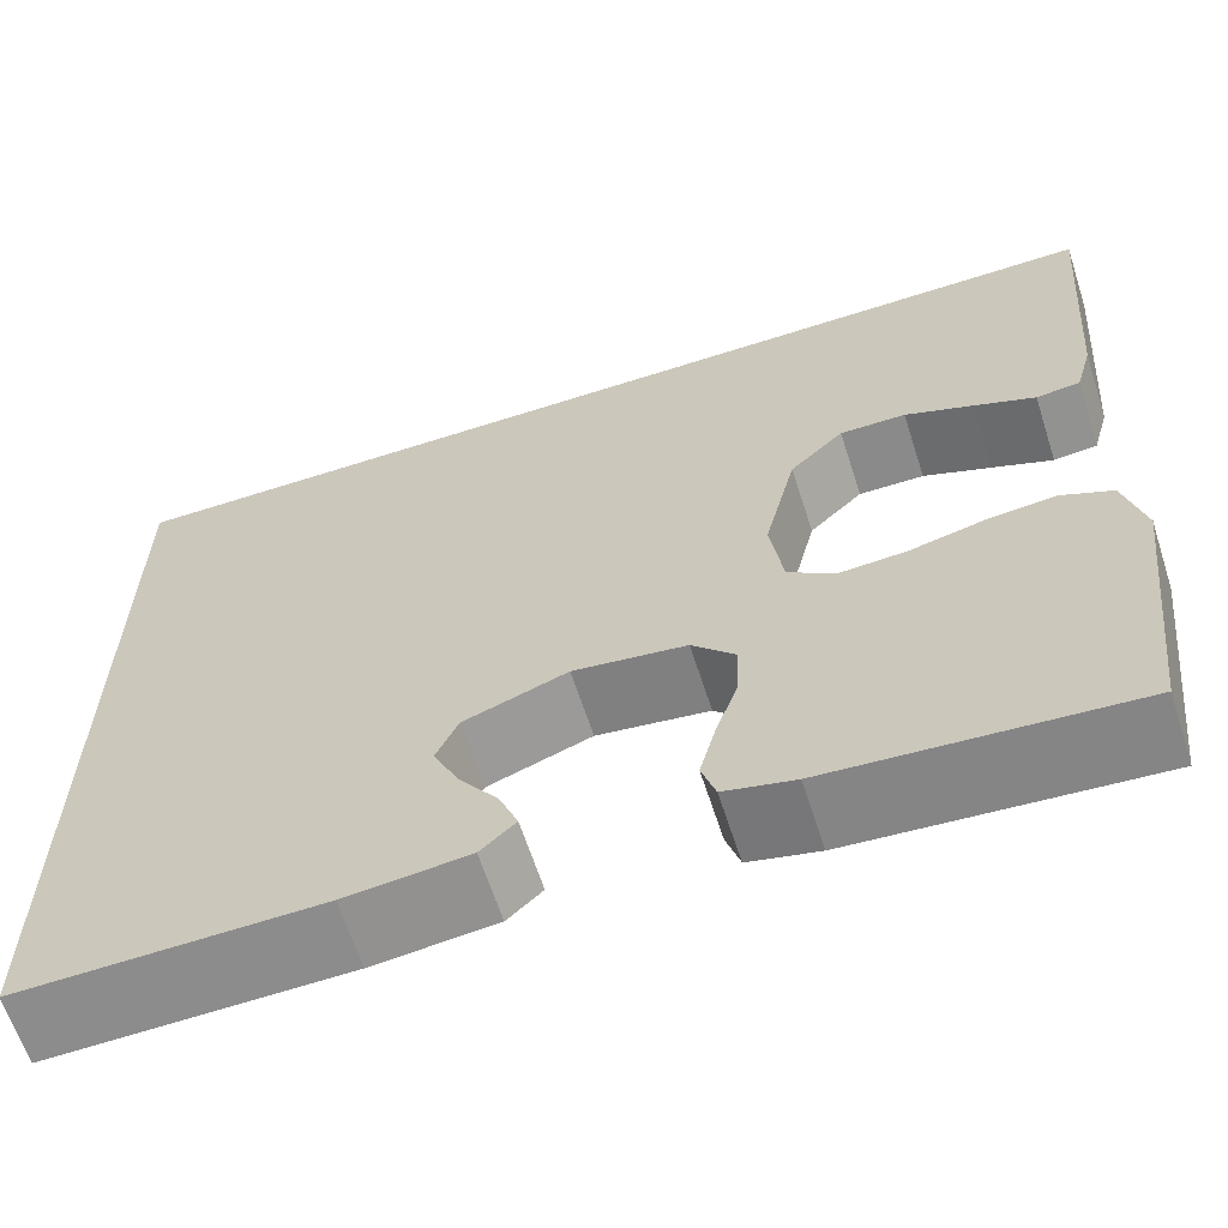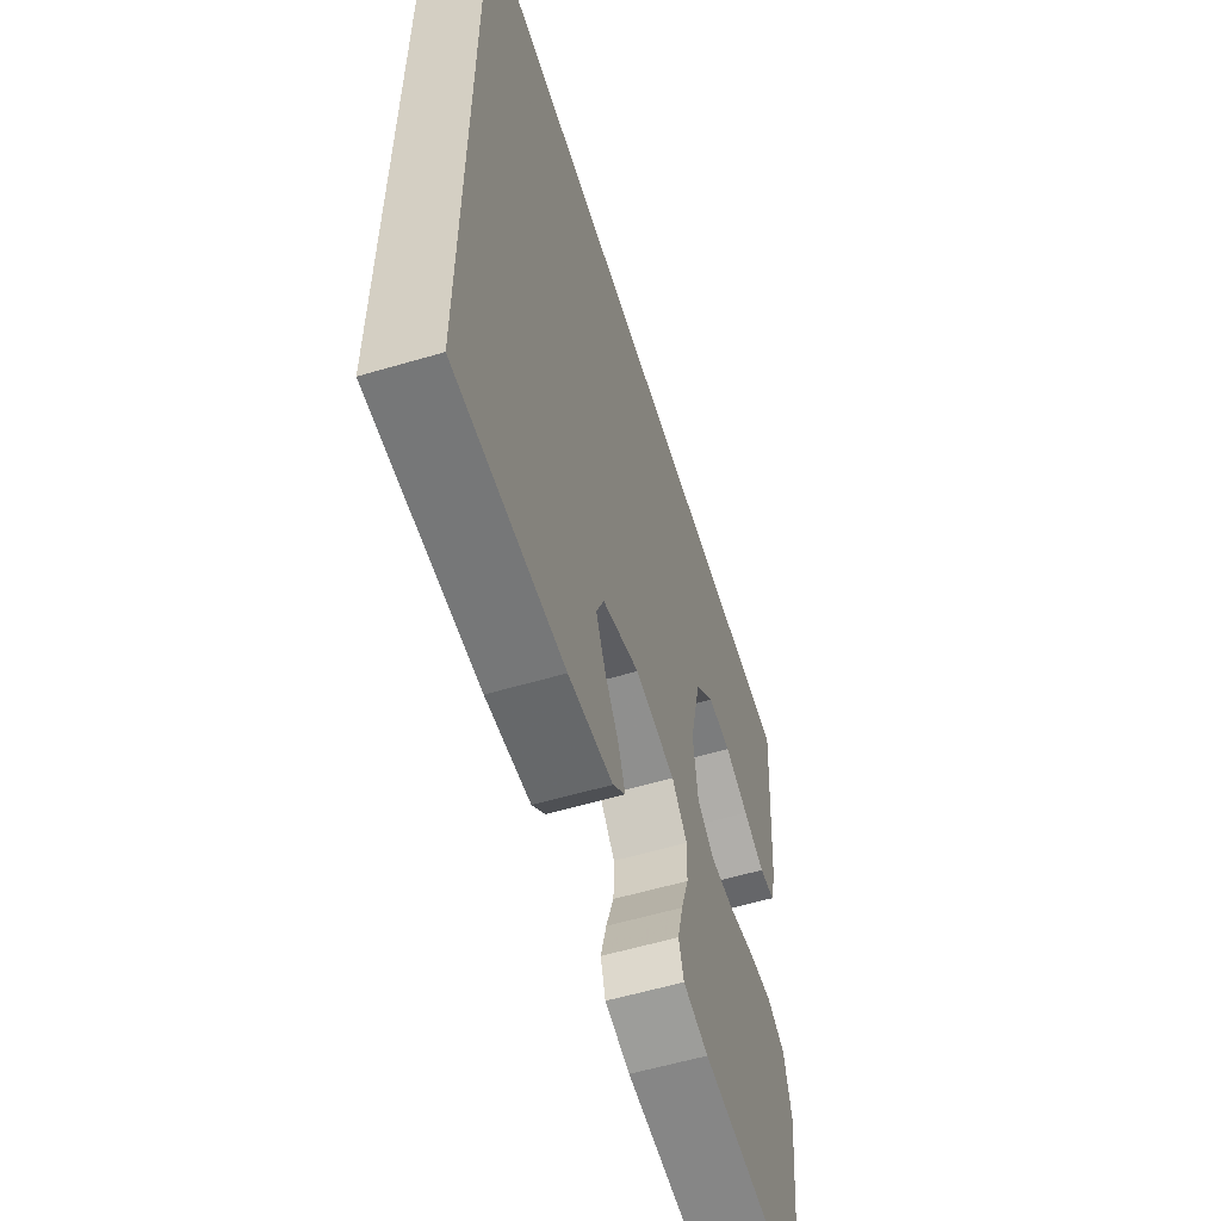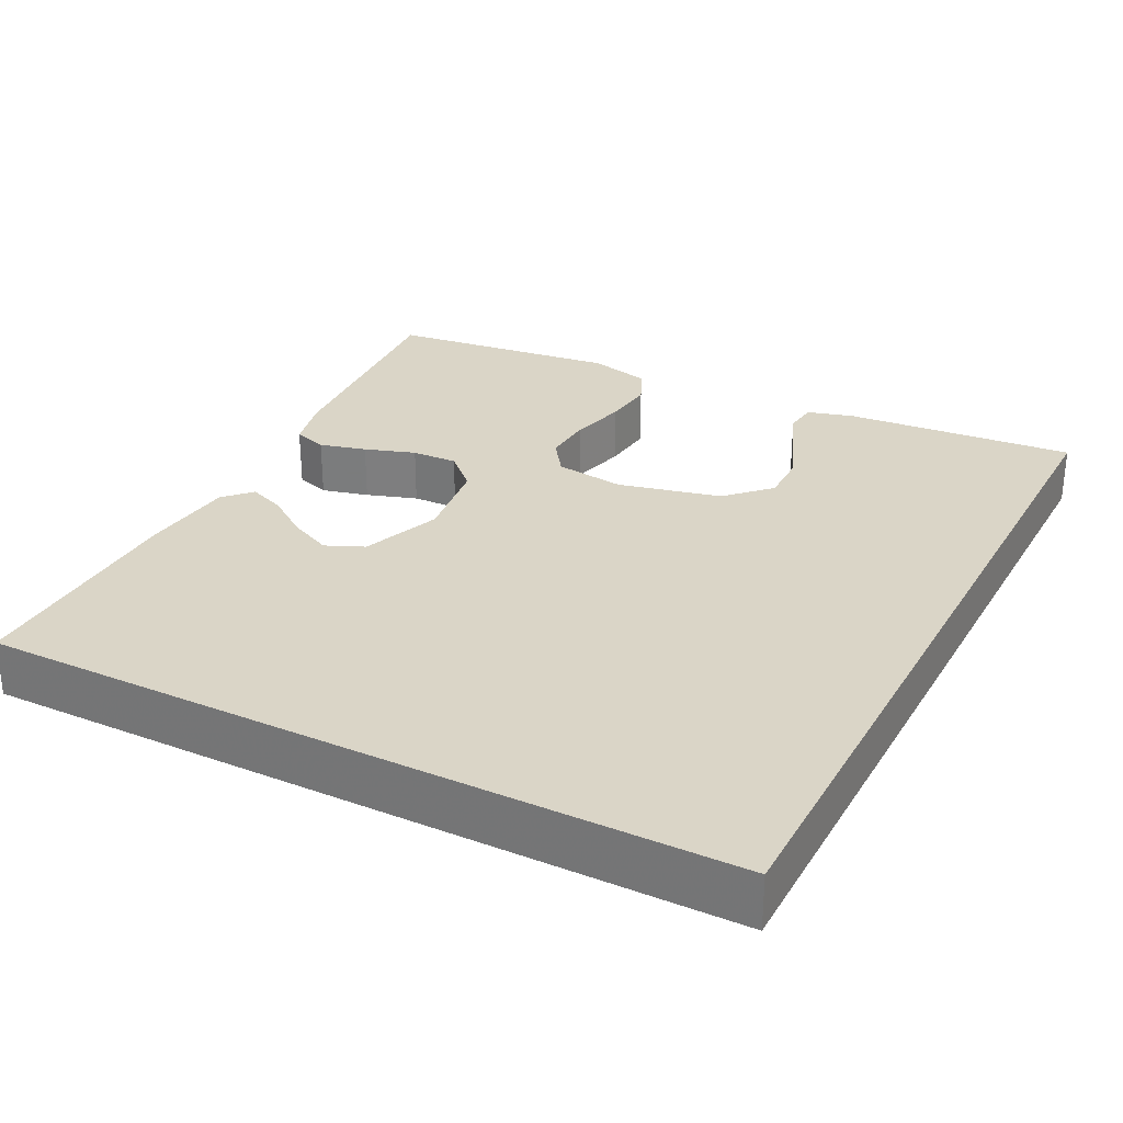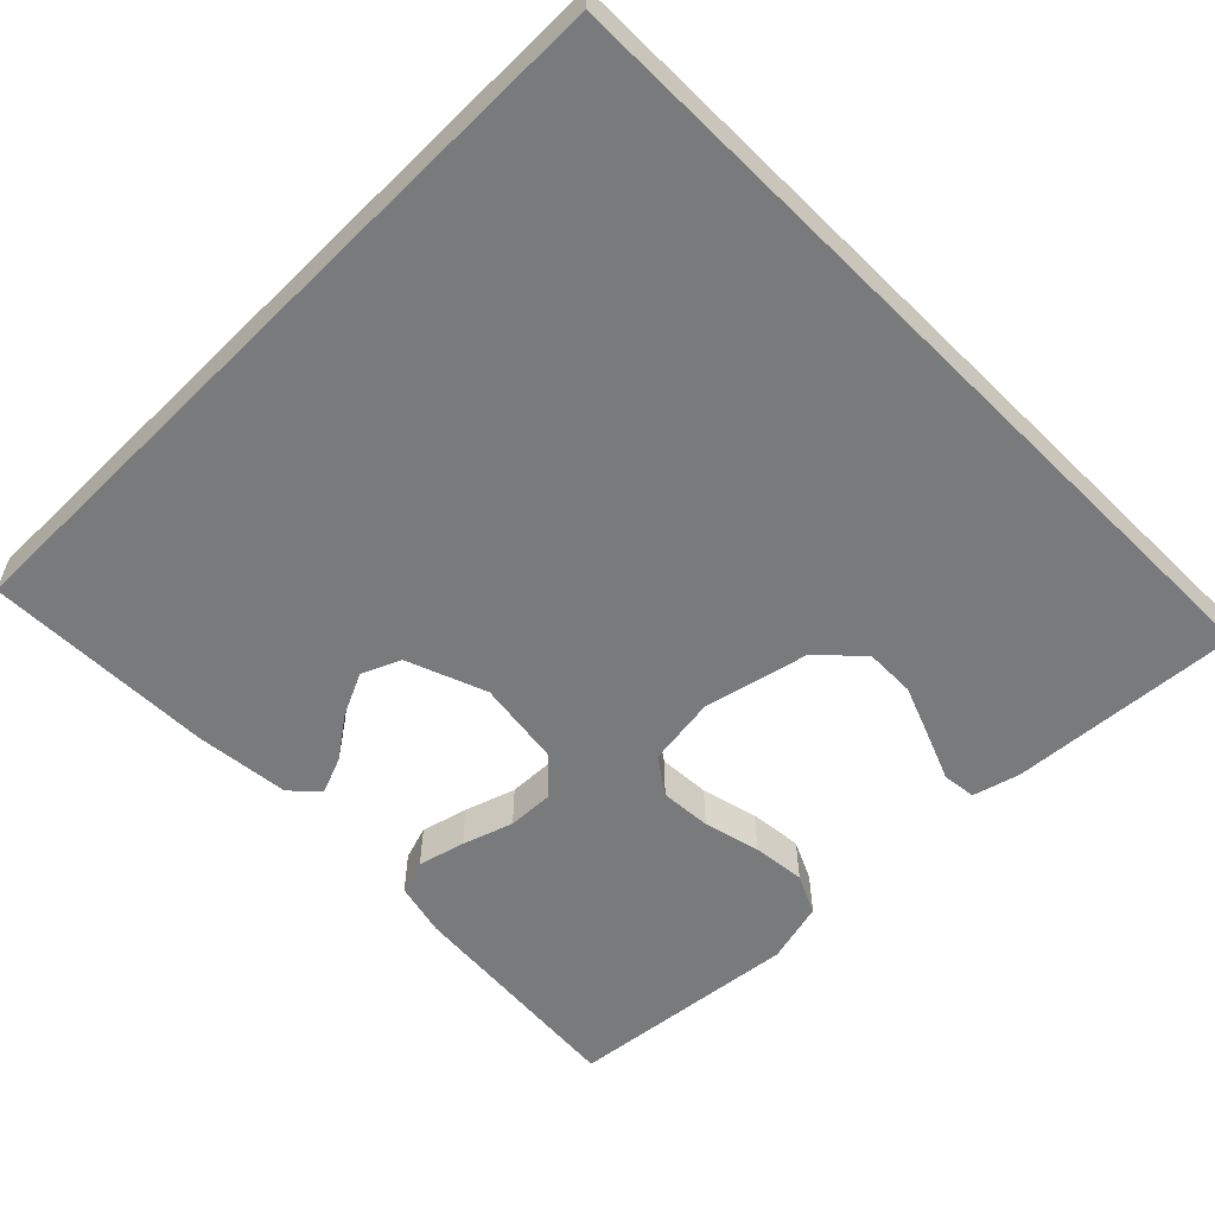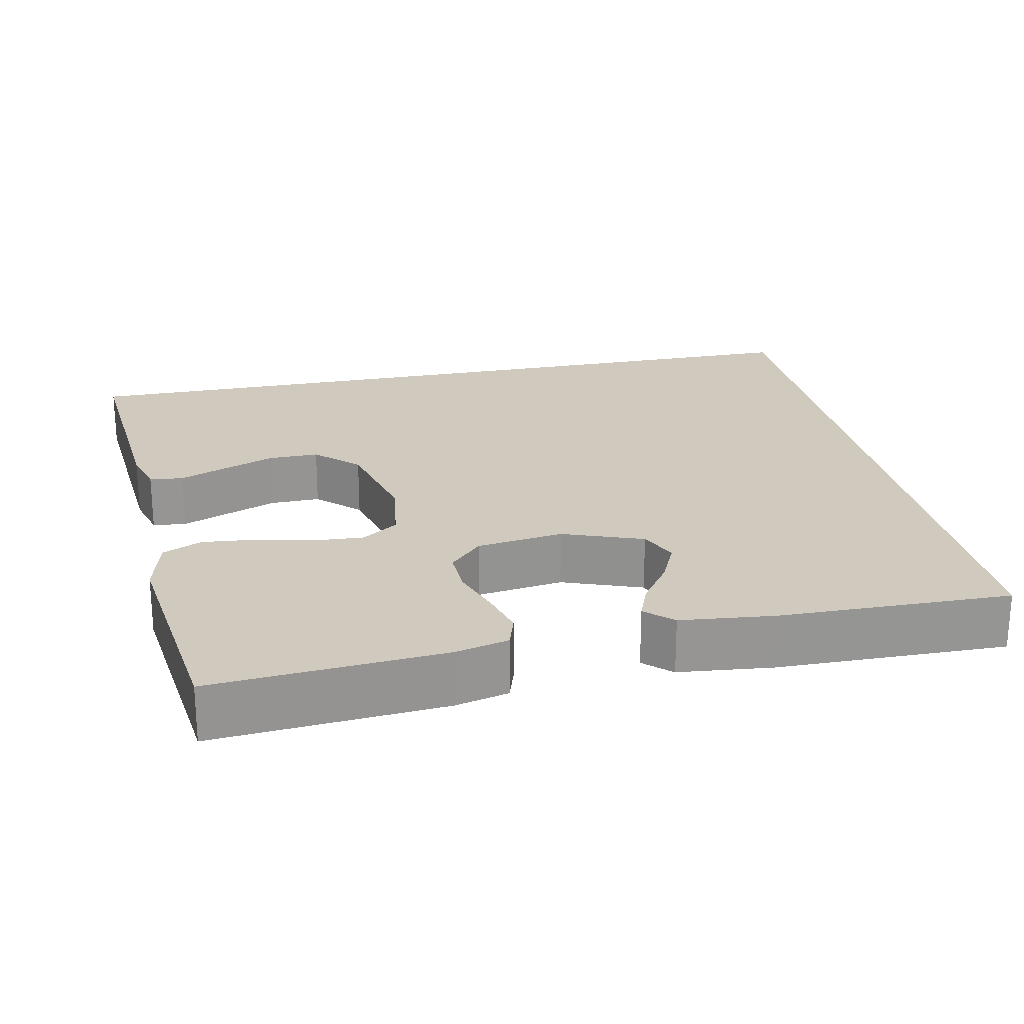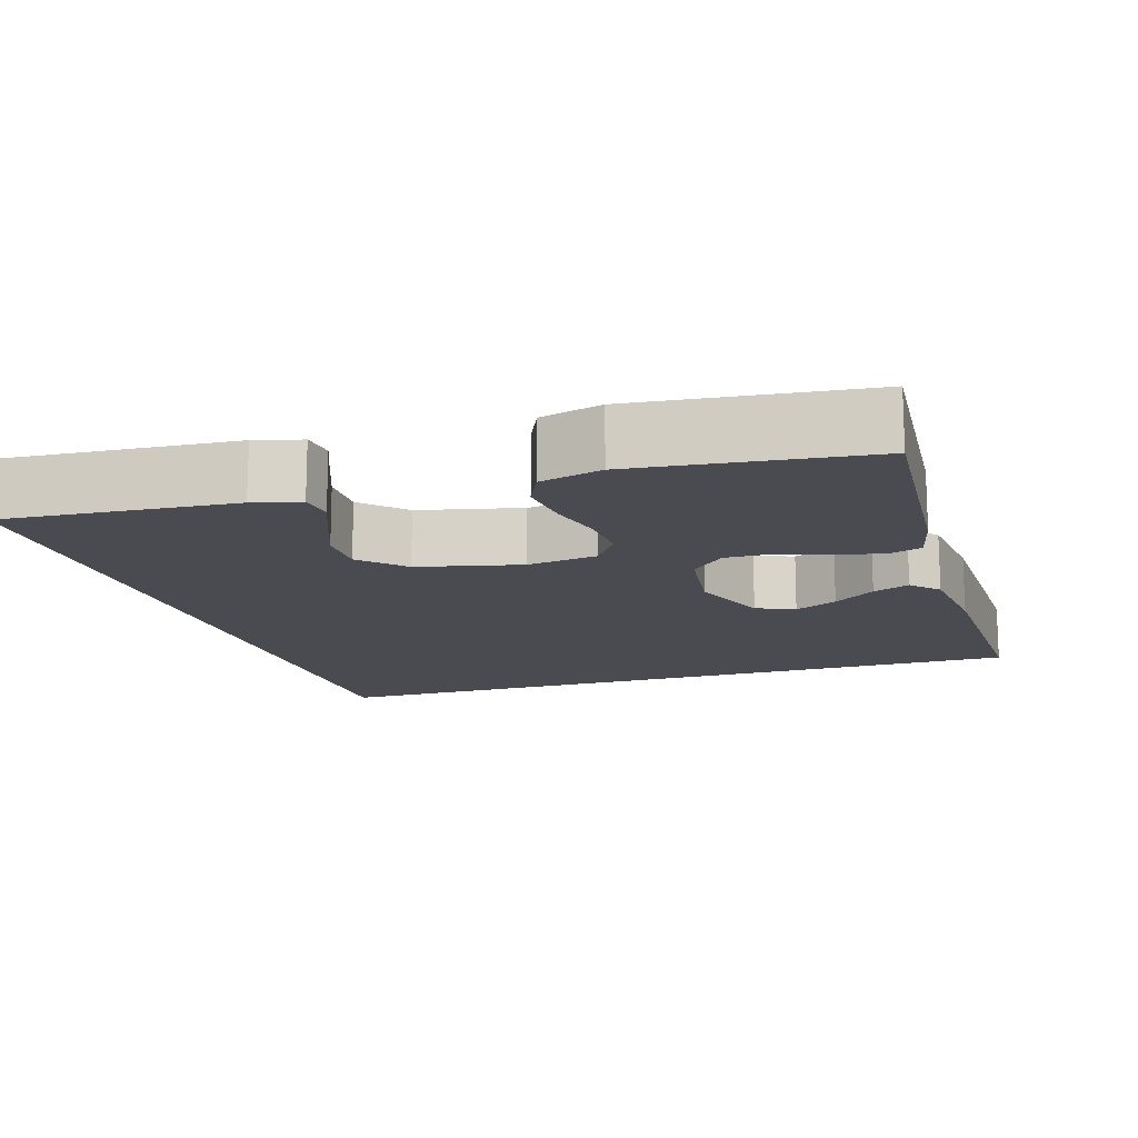
<metadata>
{"format":"obj","ext":"obj","renderer":"f3d","projection":"perspective","resolution":1024,"background":"white","views":[{"elev":-63.9,"azim":17.9,"up":"+Z"},{"elev":-57.9,"azim":-73.0,"up":"+Z"},{"elev":29.0,"azim":-62.7,"up":"+Y"},{"elev":-58.0,"azim":-45.0,"up":"+Y"},{"elev":22.9,"azim":168.1,"up":"+Y"},{"elev":-14.4,"azim":107.7,"up":"+Y"}]}
</metadata>
<code>
v 0.561 0.07 0.5
v 0.537 0.07 0.2
v 0.52 0.07 0.139
v 0.476 0.07 0.134
v 0.415 0.07 0.159
v 0.347 0.07 0.186
v 0.281 0.07 0.187
v 0.227 0.07 0.134
v 0.195 0.07 0
v 0.208 0.07 -0.092
v 0.255 0.07 -0.125
v 0.322 0.07 -0.121
v 0.396 0.07 -0.103
v 0.465 0.07 -0.096
v 0.516 0.07 -0.12
v 0.536 0.07 -0.2
v 0.5 0.07 -0.5
v 0.2 0.07 -0.476
v 0.13 0.07 -0.459
v 0.116 0.07 -0.415
v 0.132 0.07 -0.354
v 0.154 0.07 -0.288
v 0.156 0.07 -0.228
v 0.113 0.07 -0.183
v 0 0.07 -0.167
v -0.104 0.07 -0.206
v -0.126 0.07 -0.256
v -0.1 0.07 -0.312
v -0.061 0.07 -0.367
v -0.042 0.07 -0.415
v -0.077 0.07 -0.448
v -0.2 0.07 -0.461
v -0.5 0.07 -0.466
v -0.5 0.07 0.5
v 0.561 0 0.5
v 0.537 0 0.2
v 0.52 0 0.139
v 0.476 0 0.134
v 0.415 0 0.159
v 0.347 0 0.186
v 0.281 0 0.187
v 0.227 0 0.134
v 0.195 0 0
v 0.208 0 -0.092
v 0.255 0 -0.125
v 0.322 0 -0.121
v 0.396 0 -0.103
v 0.465 0 -0.096
v 0.516 0 -0.12
v 0.536 0 -0.2
v 0.5 0 -0.5
v 0.2 0 -0.476
v 0.13 0 -0.459
v 0.116 0 -0.415
v 0.132 0 -0.354
v 0.154 0 -0.288
v 0.156 0 -0.228
v 0.113 0 -0.183
v 0 0 -0.167
v -0.104 0 -0.206
v -0.126 0 -0.256
v -0.1 0 -0.312
v -0.061 0 -0.367
v -0.042 0 -0.415
v -0.077 0 -0.448
v -0.2 0 -0.461
v -0.5 0 -0.466
v -0.5 0 0.5
f 31 32 33
f 30 31 33
f 29 30 33
f 28 29 33
f 27 28 33 34
f 26 27 34
f 25 26 34
f 24 25 34
f 23 24 34
f 20 21 22
f 19 20 22
f 18 19 22
f 17 18 22
f 16 17 22
f 15 16 22
f 14 15 22
f 13 14 22
f 12 13 22
f 11 12 22 23
f 10 11 23
f 9 10 23 34
f 3 4 5
f 2 3 5
f 1 2 5
f 1 5 6
f 34 1 6 7
f 8 9 34
f 7 8 34
f 67 66 65
f 67 65 64
f 67 64 63
f 67 63 62
f 68 67 62 61
f 68 61 60
f 68 60 59
f 68 59 58
f 68 58 57
f 56 55 54
f 56 54 53
f 56 53 52
f 56 52 51
f 56 51 50
f 56 50 49
f 56 49 48
f 56 48 47
f 56 47 46
f 57 56 46 45
f 57 45 44
f 68 57 44 43
f 39 38 37
f 39 37 36
f 39 36 35
f 40 39 35
f 41 40 35 68
f 68 43 42
f 68 42 41
f 1 35 36 2
f 2 36 37 3
f 3 37 38 4
f 4 38 39 5
f 5 39 40 6
f 6 40 41 7
f 7 41 42 8
f 8 42 43 9
f 9 43 44 10
f 10 44 45 11
f 11 45 46 12
f 12 46 47 13
f 13 47 48 14
f 14 48 49 15
f 15 49 50 16
f 16 50 51 17
f 17 51 52 18
f 18 52 53 19
f 19 53 54 20
f 20 54 55 21
f 21 55 56 22
f 22 56 57 23
f 23 57 58 24
f 24 58 59 25
f 25 59 60 26
f 26 60 61 27
f 27 61 62 28
f 28 62 63 29
f 29 63 64 30
f 30 64 65 31
f 31 65 66 32
f 32 66 67 33
f 33 67 68 34
f 34 68 35 1

</code>
